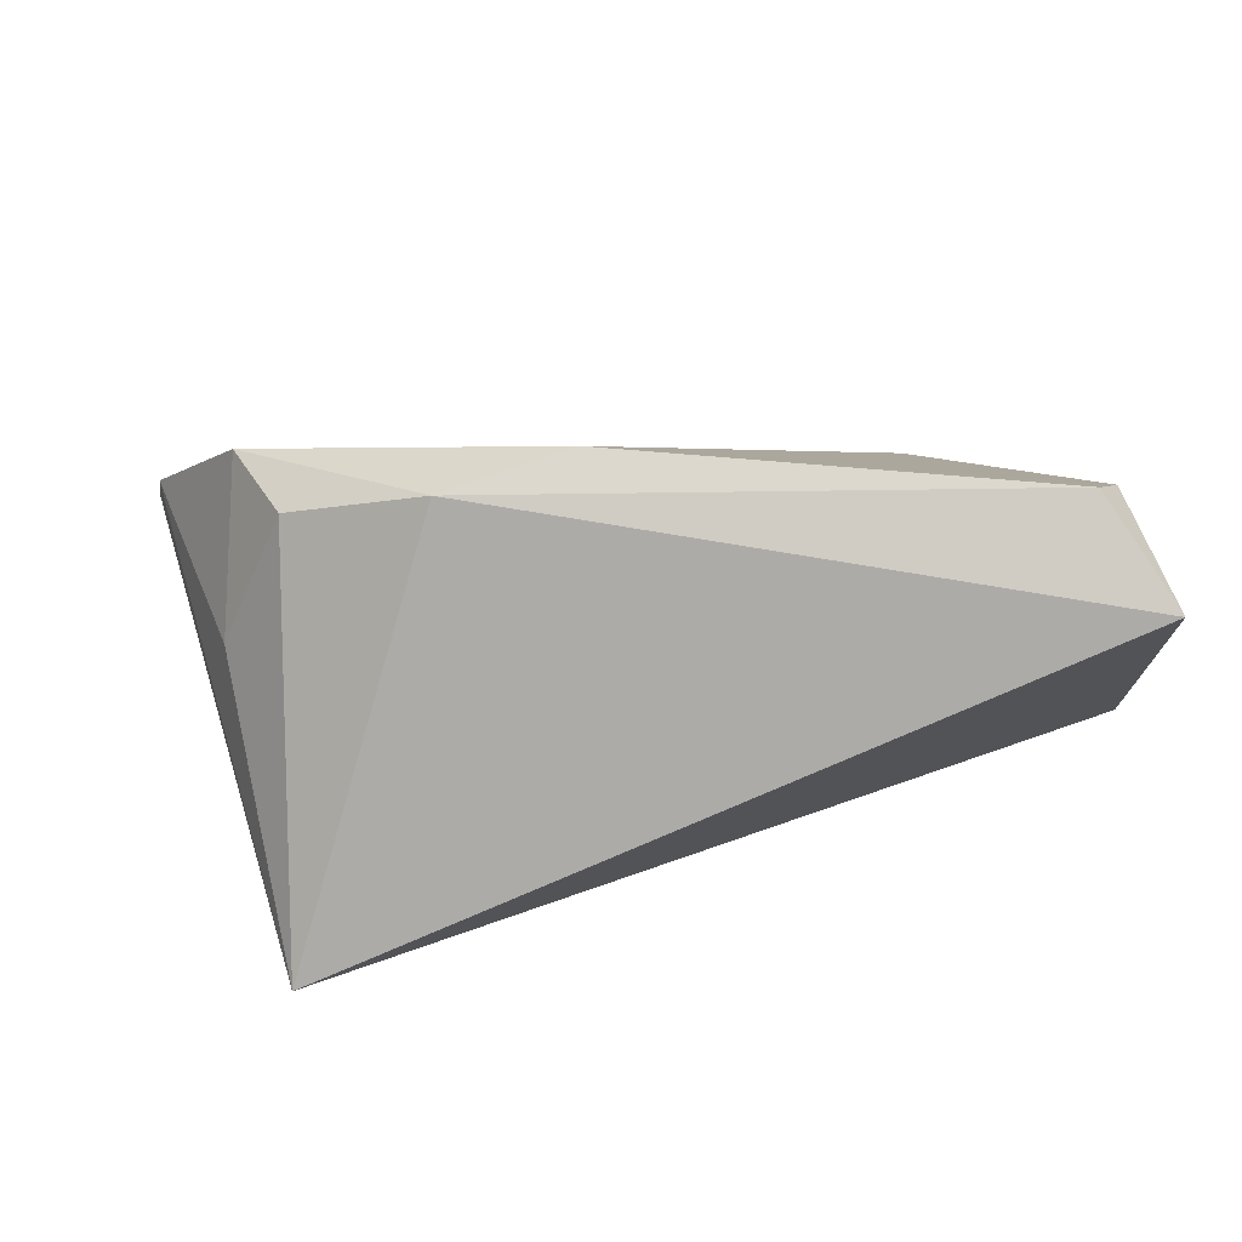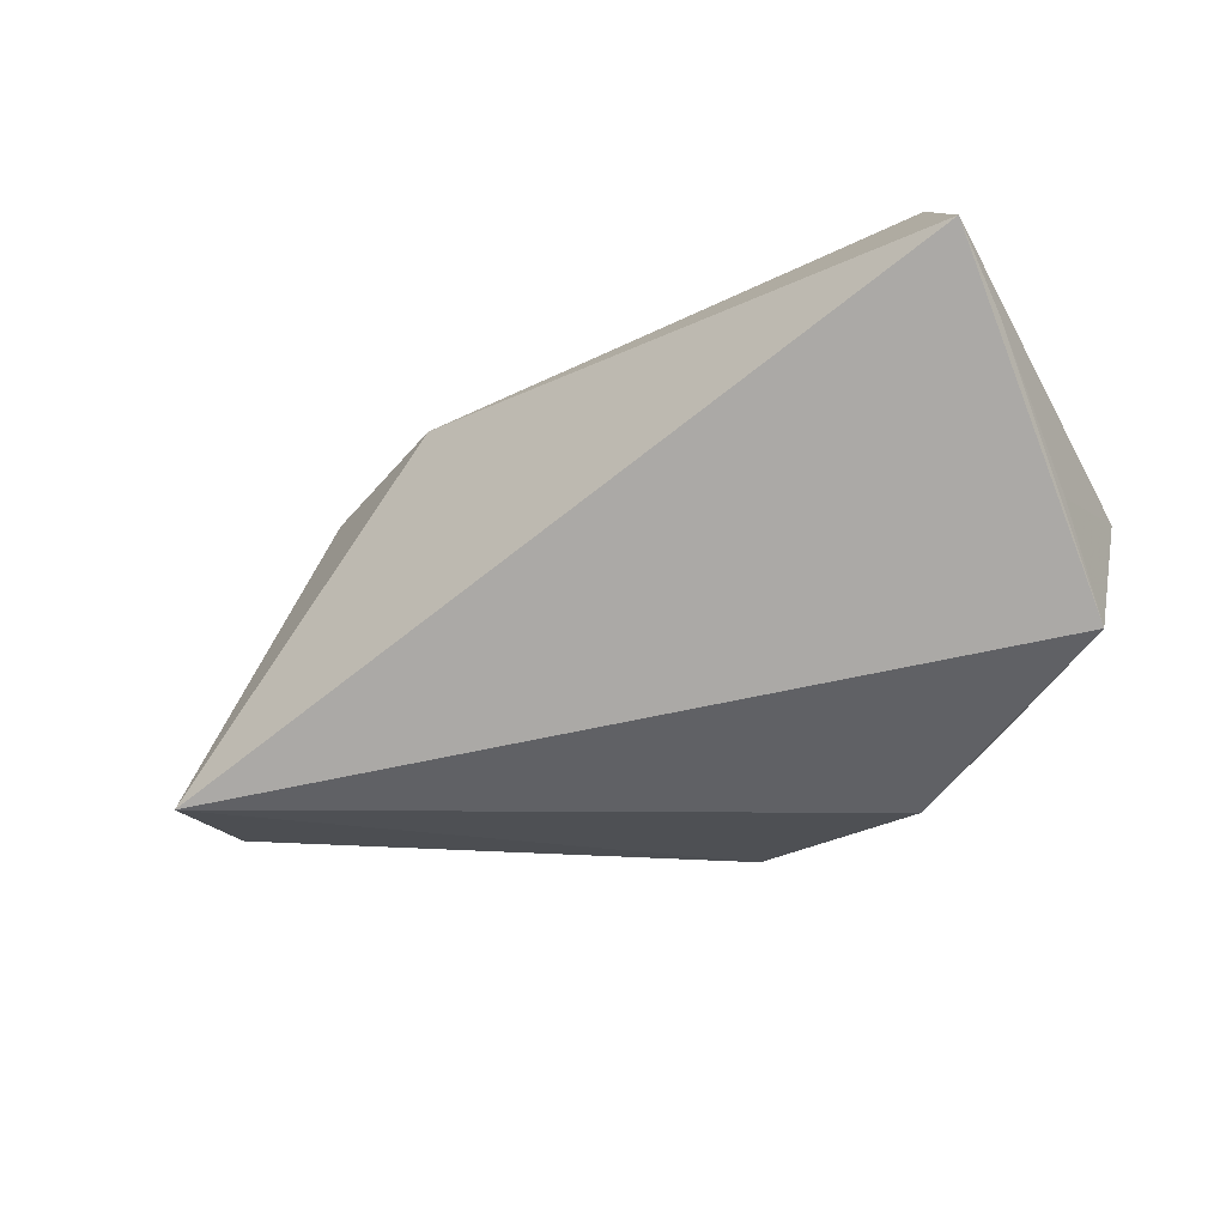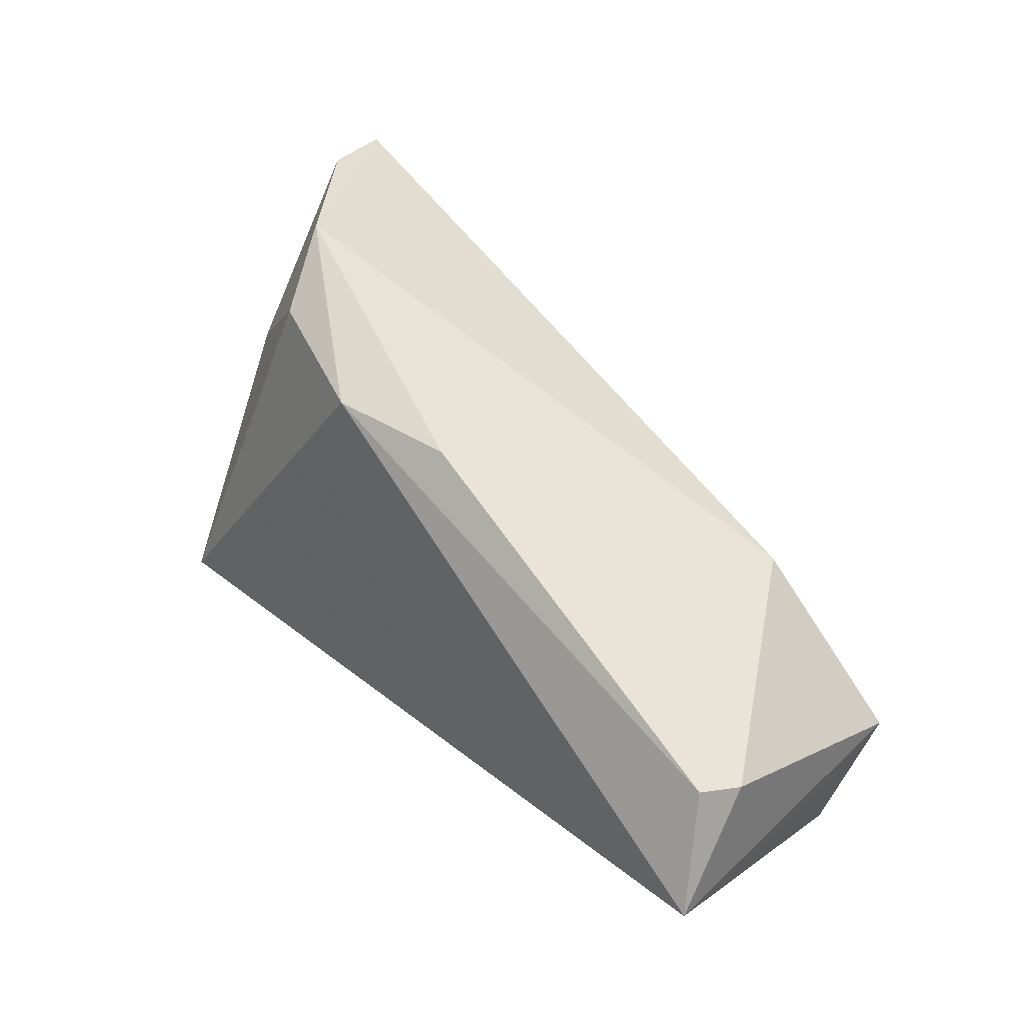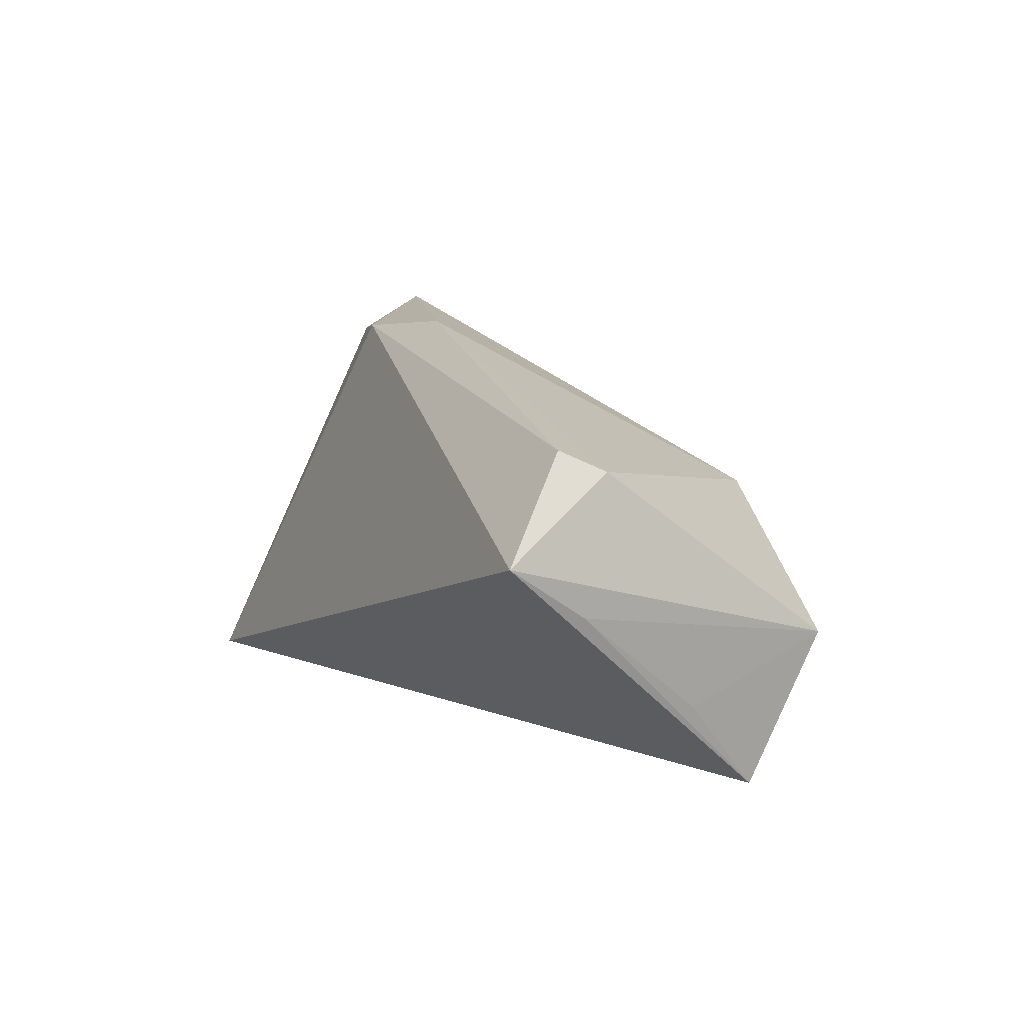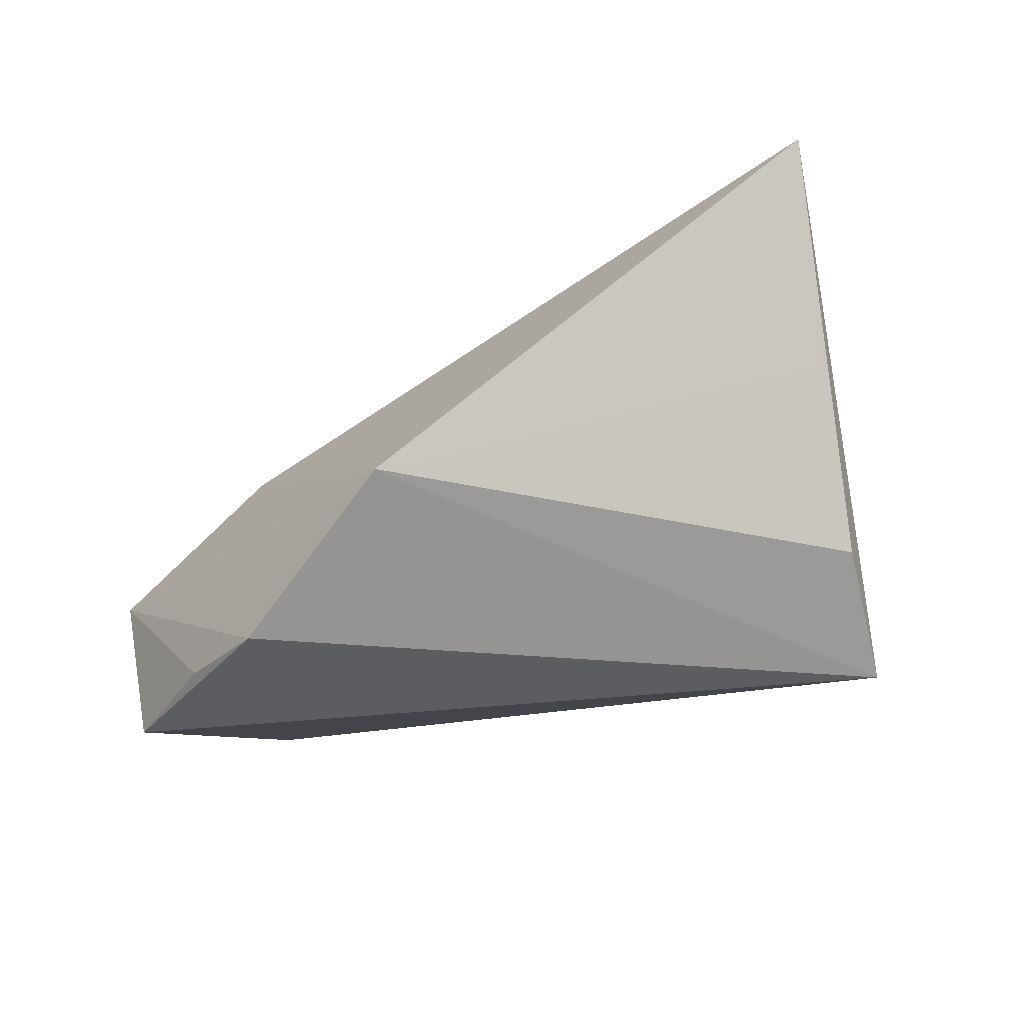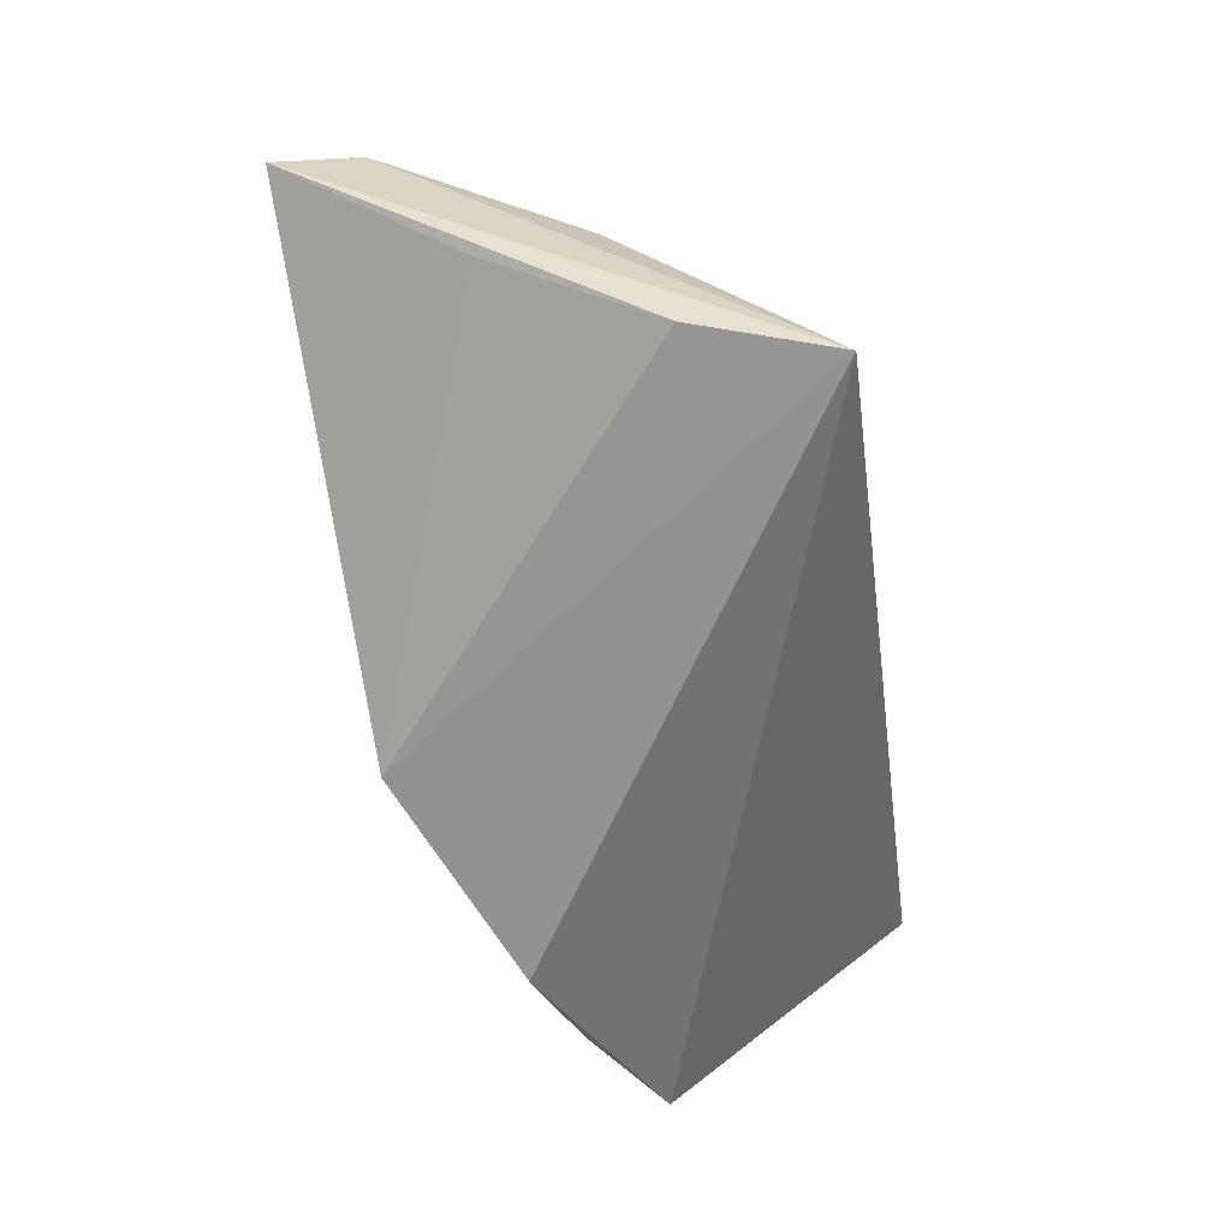
<metadata>
{"format":"obj","ext":"obj","renderer":"f3d","projection":"perspective","resolution":1024,"background":"white","views":[{"elev":-58.6,"azim":3.2,"up":"+Y"},{"elev":-28.6,"azim":30.5,"up":"+Z"},{"elev":63.7,"azim":44.2,"up":"+Z"},{"elev":18.7,"azim":62.9,"up":"+Z"},{"elev":-57.4,"azim":-151.3,"up":"+Z"},{"elev":-64.6,"azim":-81.4,"up":"+Z"}]}
</metadata>
<code>
v -0.03827 -0.02689 -0.02509
v 0.04878 -0.01309 0.0236
v -0.004413 -0.008081 0.02834
v -0.05448 0.0204 0.01203
v 0.05343 -0.01819 0.009531
v 0.05343 0.003493 -0.01449
v 0.05343 -0.004353 -0.003496
v -0.04253 -0.01041 -0.02166
v 0.002794 0.02706 -0.02037
v 0.03036 0.0157 0.01325
v -0.01968 -0.01063 0.02489
v -0.04473 -0.003263 0.004008
v 0.04617 -0.01759 0.0259
v 0.05275 0.01249 0.002157
v -0.04819 0.008933 -0.009405
v 0.05322 -0.02689 0.01634
v -0.0425 0.006242 0.02276
v -0.05713 0.02996 0.00534
v 0.0394 0.01116 -0.01912
v 0.02778 0.01539 -0.02417
v -0.03655 -0.004366 0.02035
f 11 1 16
f 10 9 18
f 20 1 9
f 8 1 18
f 9 1 8
f 17 10 18
f 13 11 16
f 16 1 6
f 1 20 6
f 9 10 14
f 14 20 9
f 18 9 15
f 15 8 18
f 9 8 15
f 18 1 4
f 4 17 18
f 1 11 21
f 11 17 21
f 3 17 11
f 11 13 3
f 10 17 3
f 19 6 20
f 20 14 19
f 19 14 6
f 2 14 10
f 10 3 2
f 2 3 13
f 2 13 16
f 16 14 2
f 16 6 5
f 5 14 16
f 12 4 1
f 17 4 12
f 1 21 12
f 12 21 17
f 6 14 7
f 7 5 6
f 14 5 7

</code>
